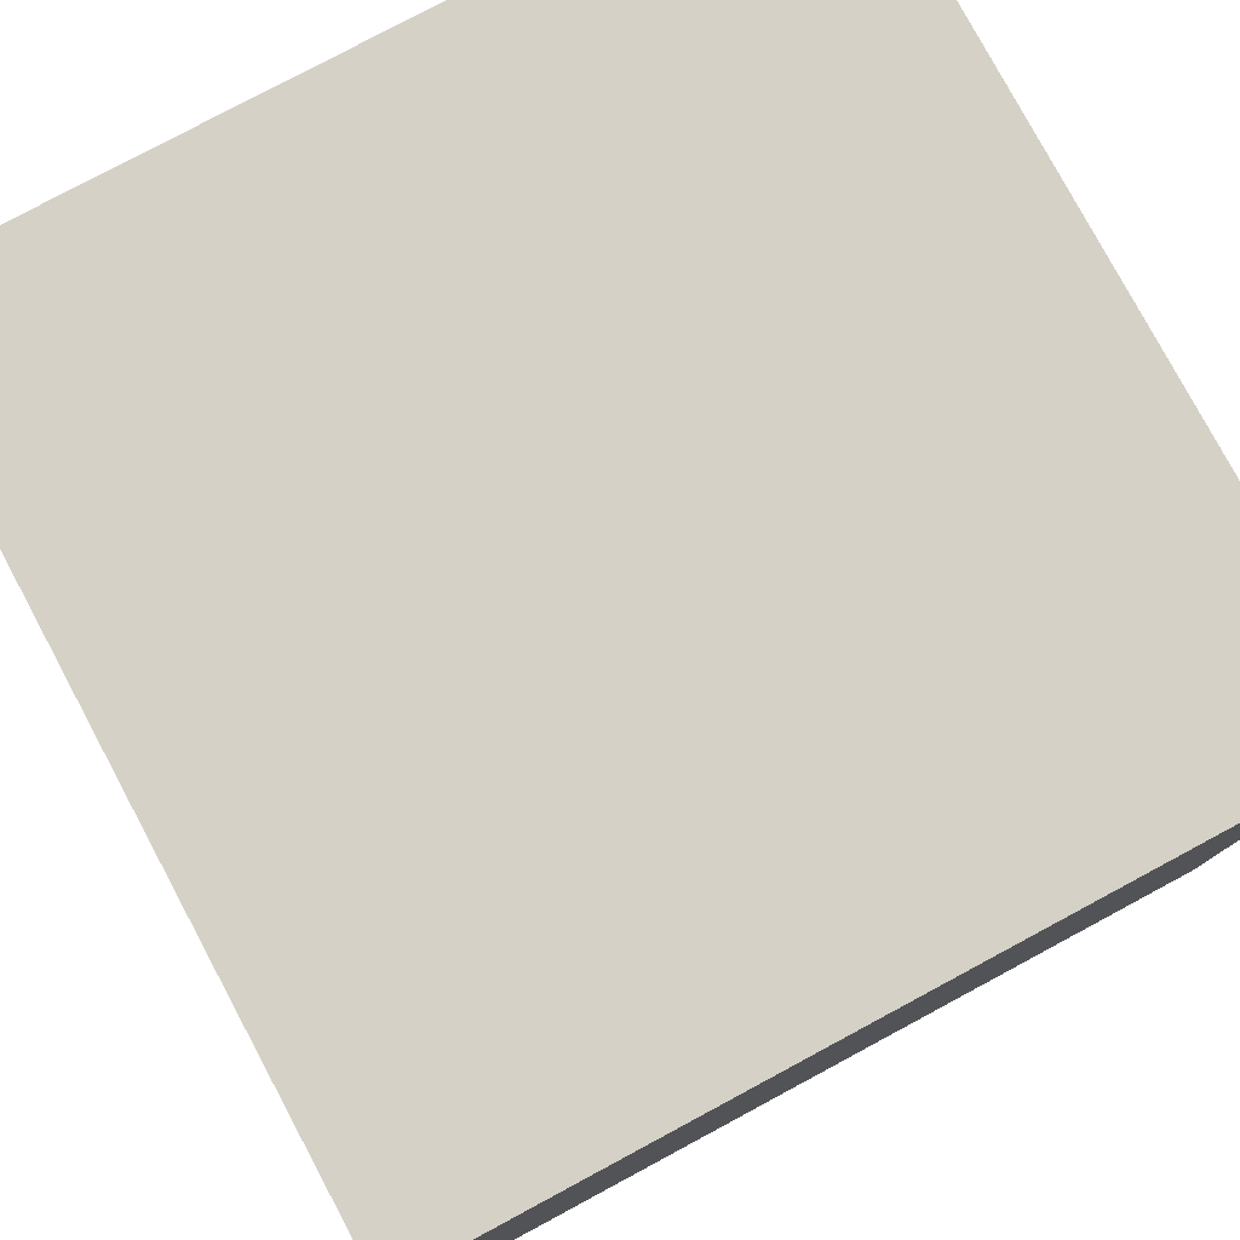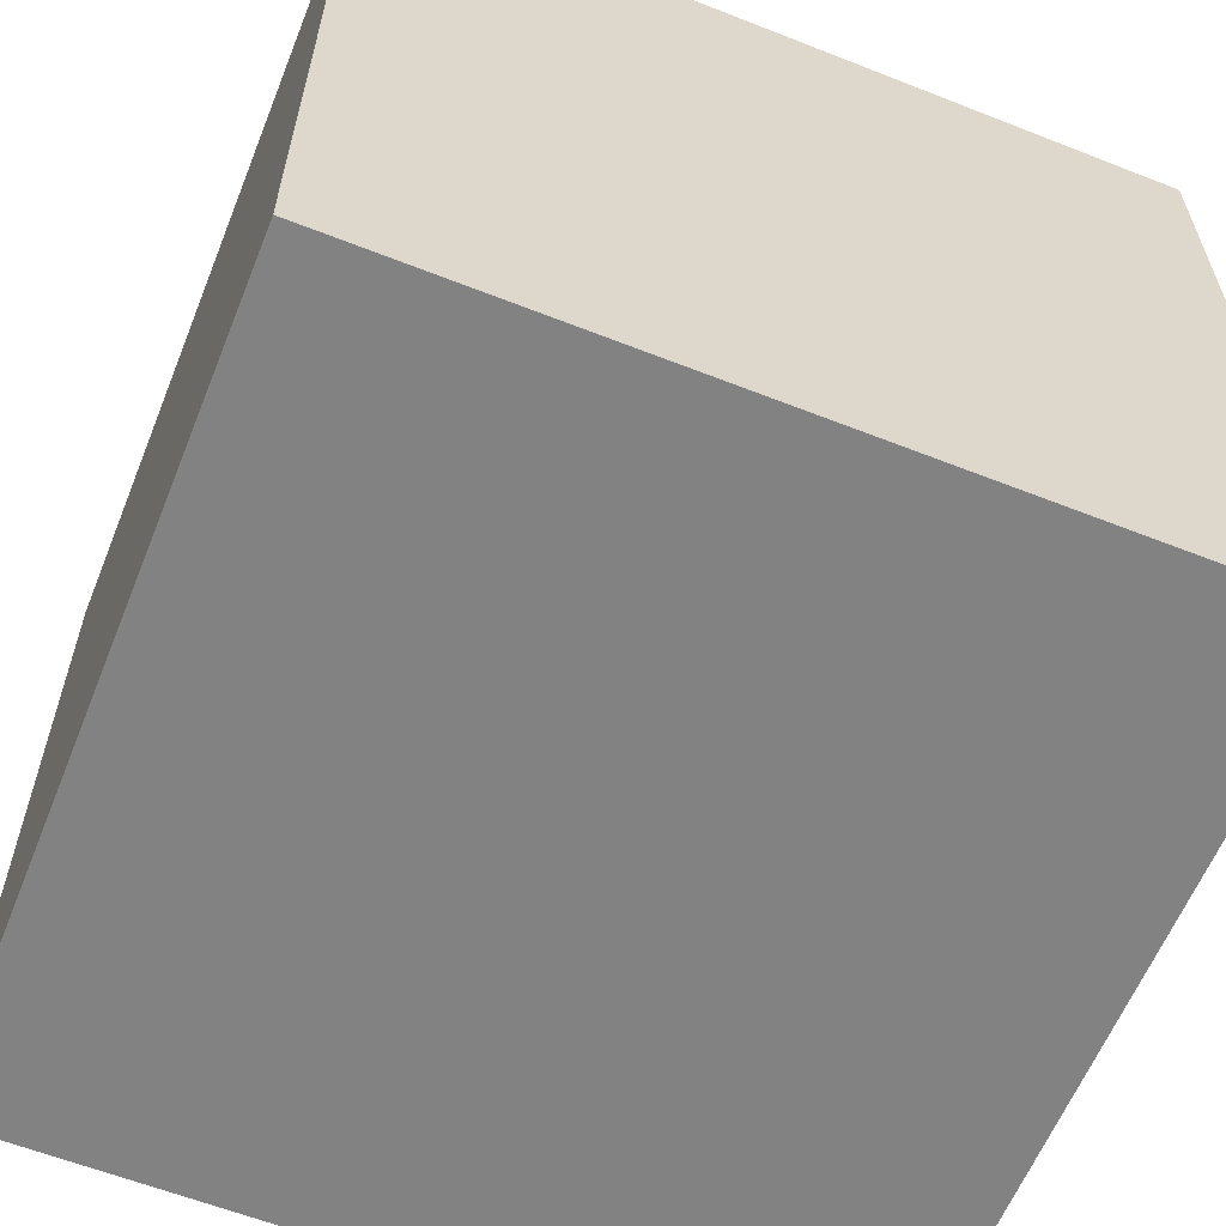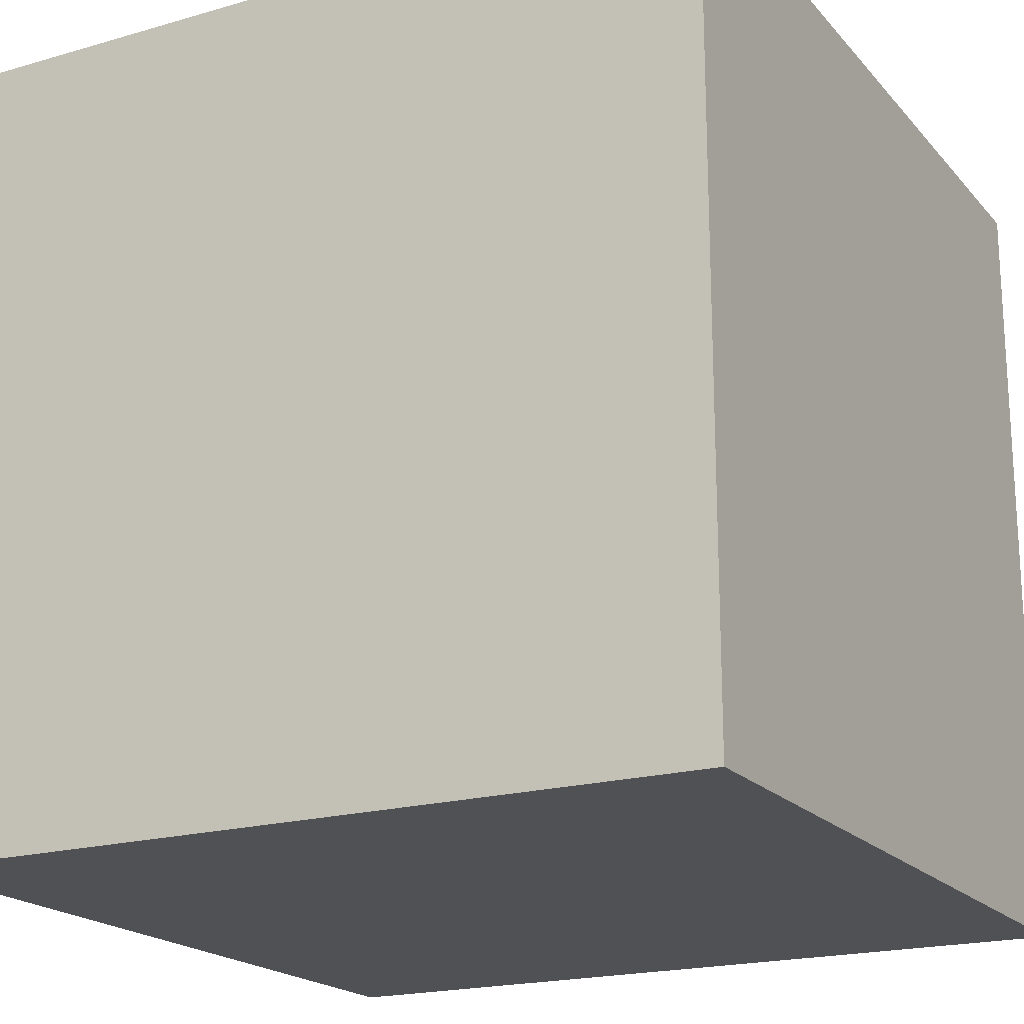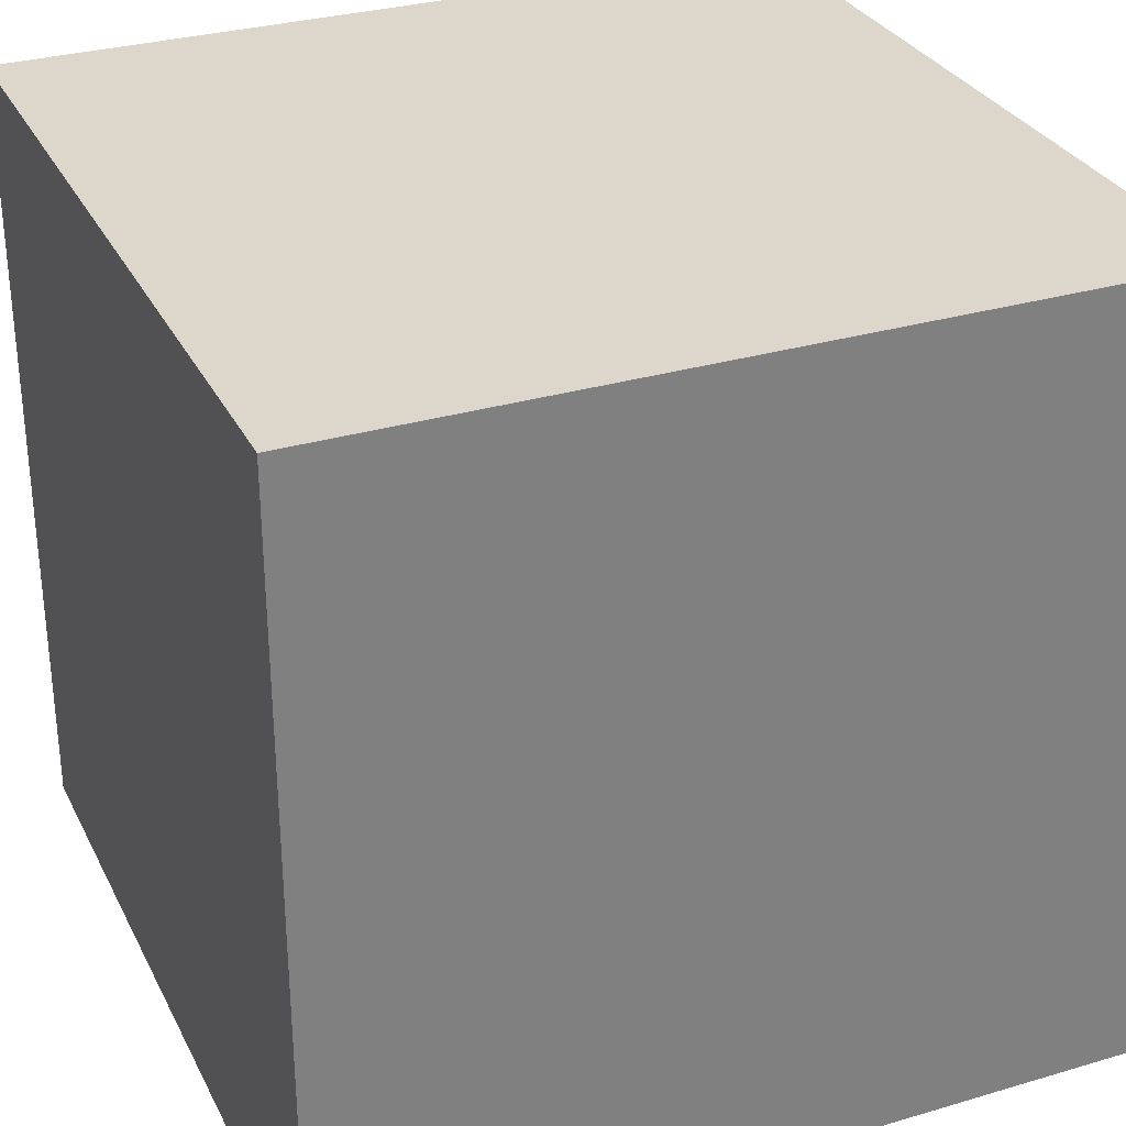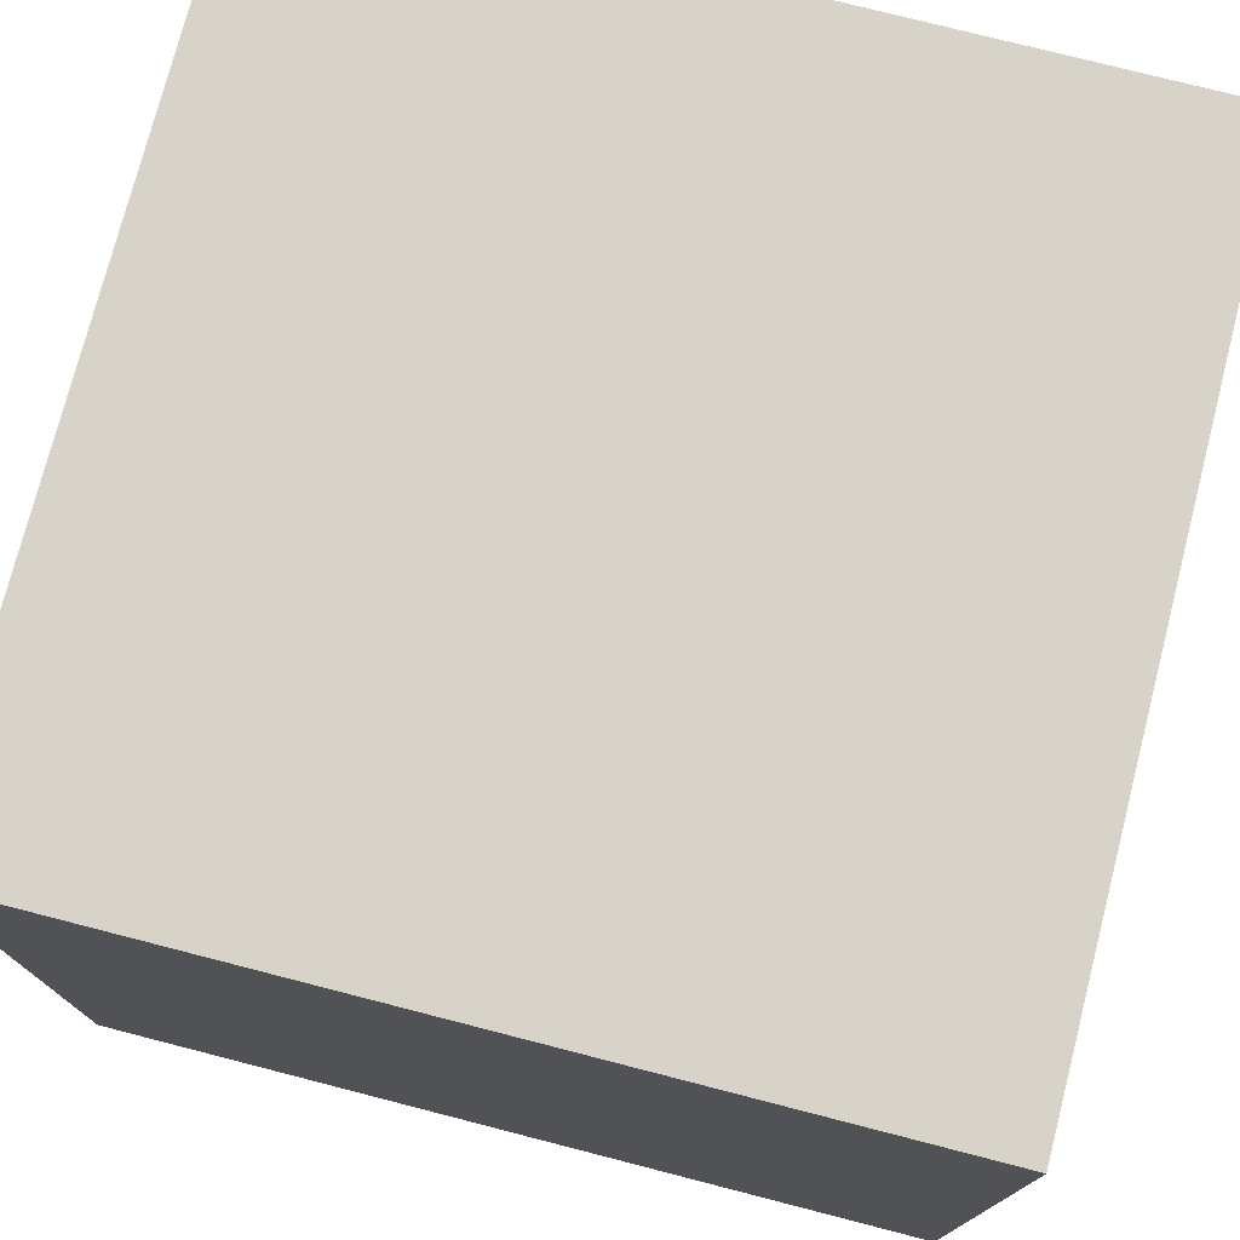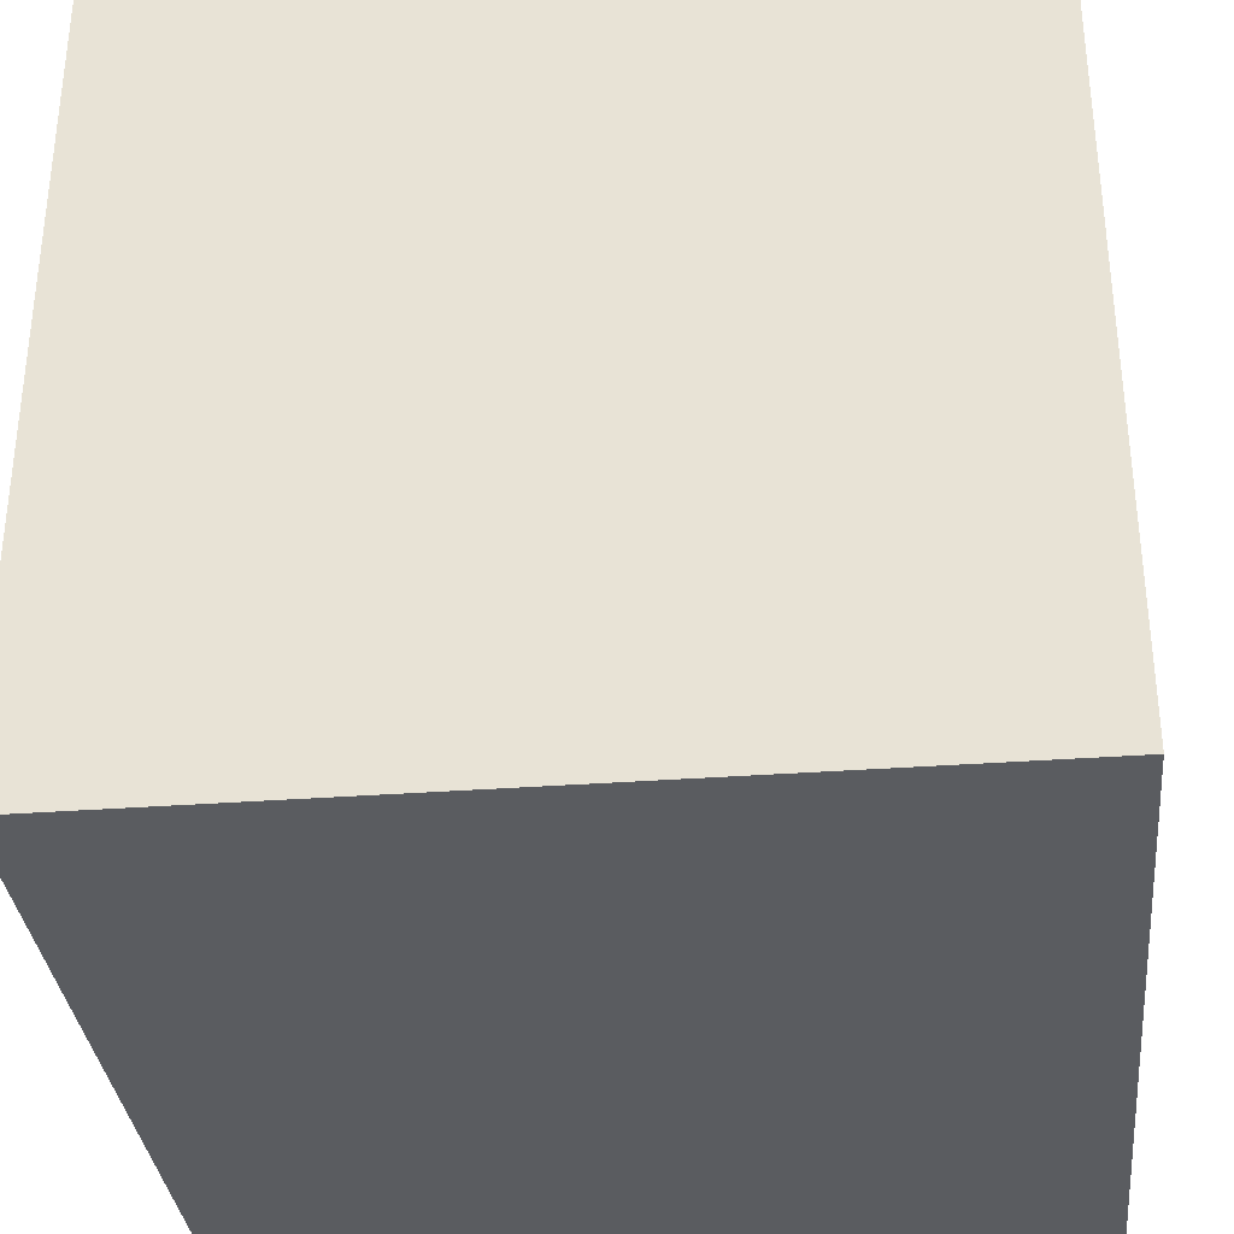
<metadata>
{"format":"obj","ext":"obj","renderer":"f3d","projection":"perspective","resolution":1024,"background":"white","views":[{"elev":79.0,"azim":151.8,"up":"+Z"},{"elev":-60.9,"azim":68.1,"up":"+Z"},{"elev":-19.6,"azim":118.3,"up":"+Y"},{"elev":30.7,"azim":157.0,"up":"+Z"},{"elev":75.8,"azim":-165.6,"up":"+Z"},{"elev":-33.7,"azim":95.8,"up":"+Z"}]}
</metadata>
<code>
o Cube
v -1 -1 1
v -1 -1 -1
v 1 -1 -1
v 1 -1 1
v -1 1 1
v -1 1 -1
v 1 1 -1
v 1 1 1
f 2 3 4
f 8 7 6
f 5 6 2
f 6 7 3
f 3 7 8
f 1 4 8
f 1 2 4
f 5 8 6
f 1 5 2
f 2 6 3
f 4 3 8
f 5 1 8

</code>
